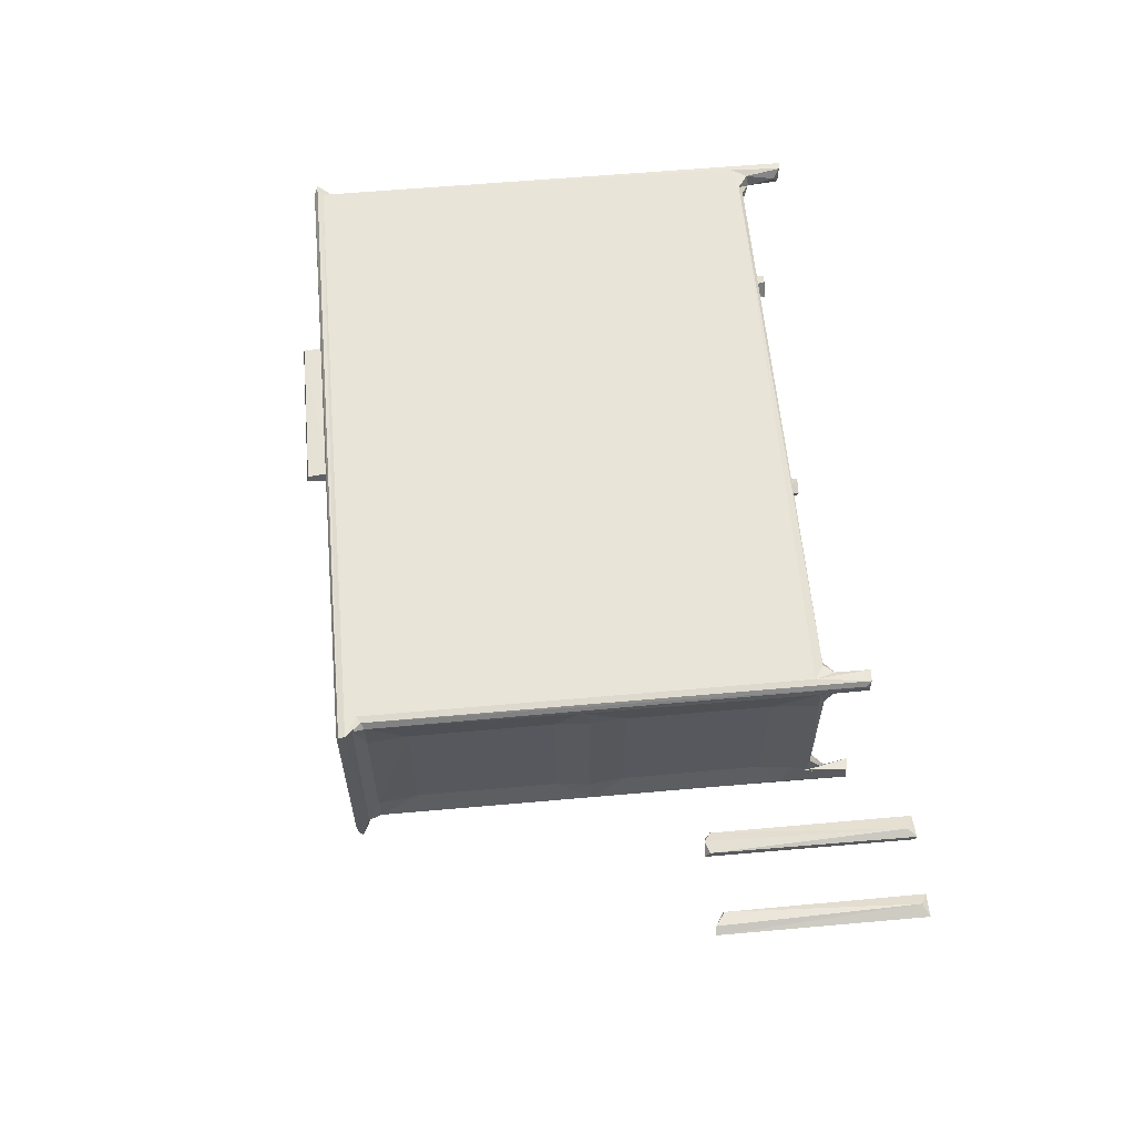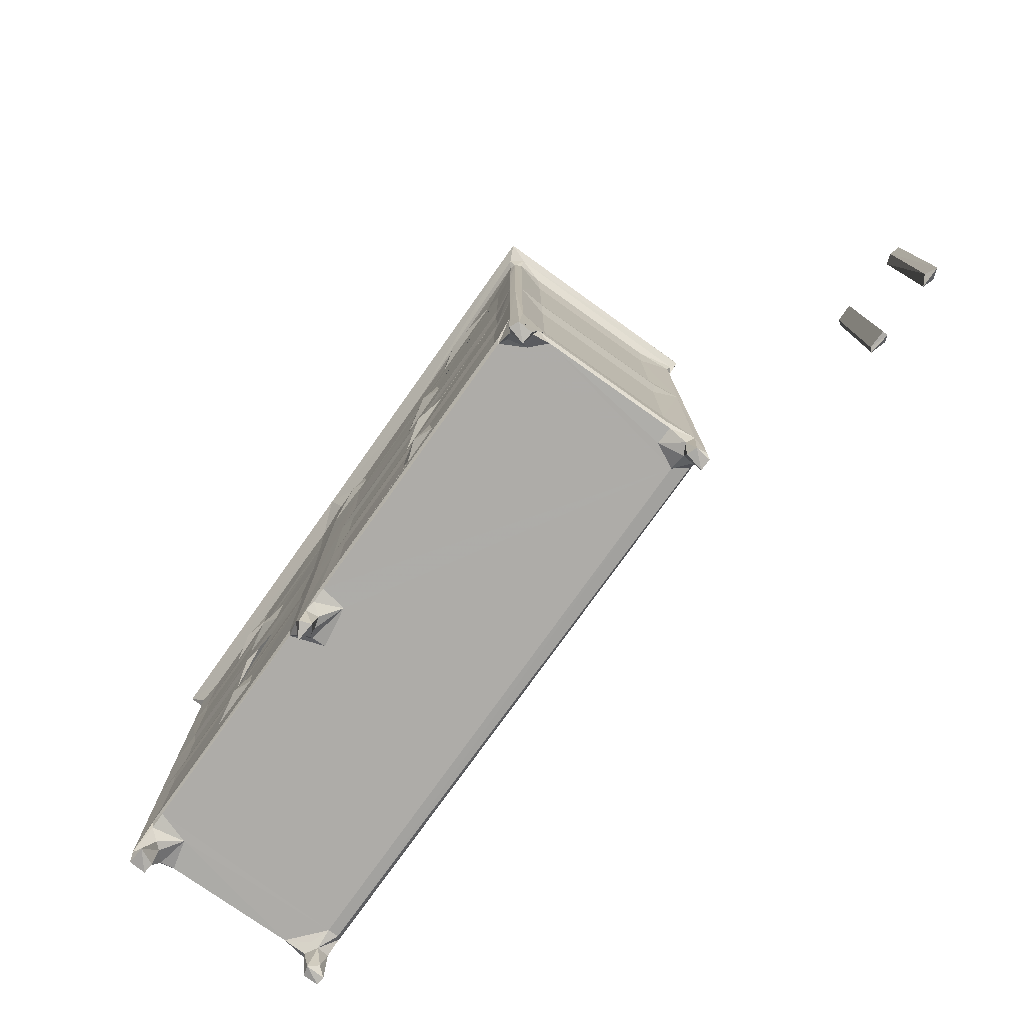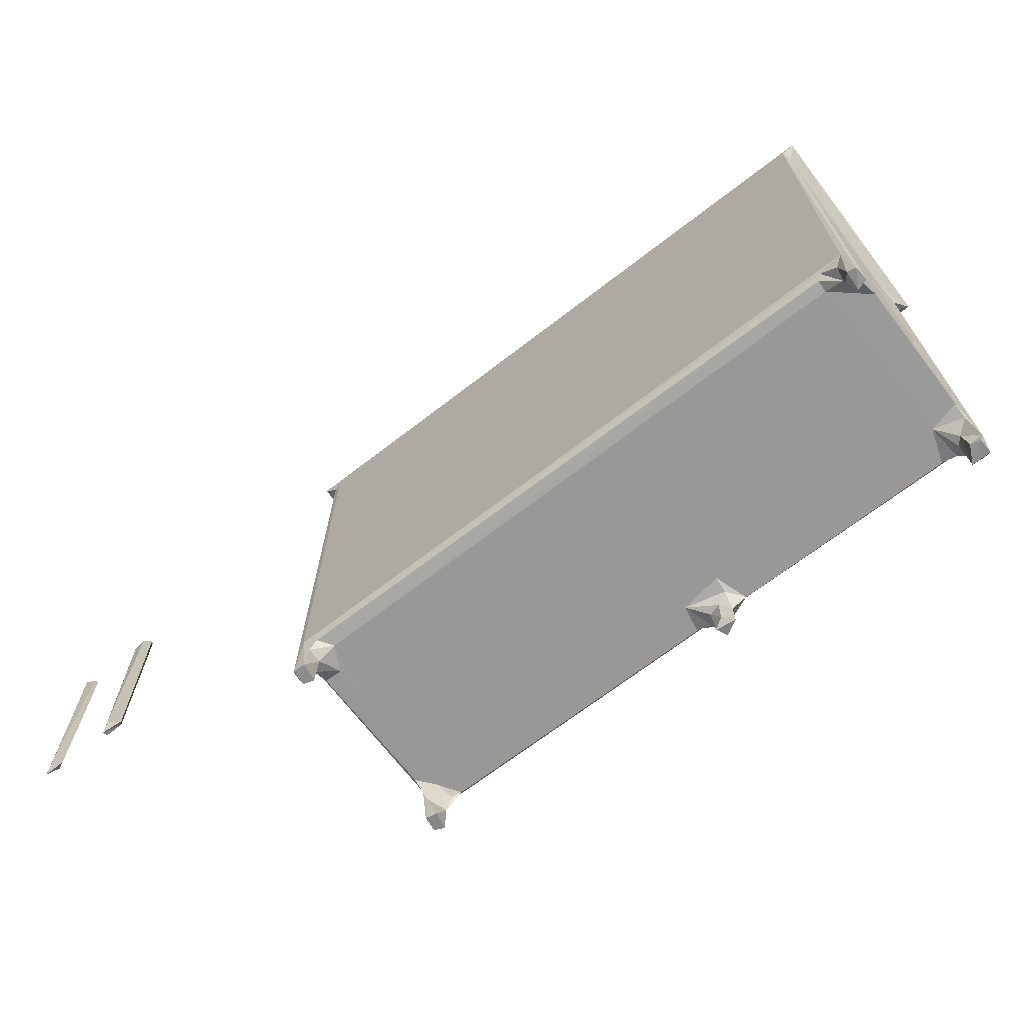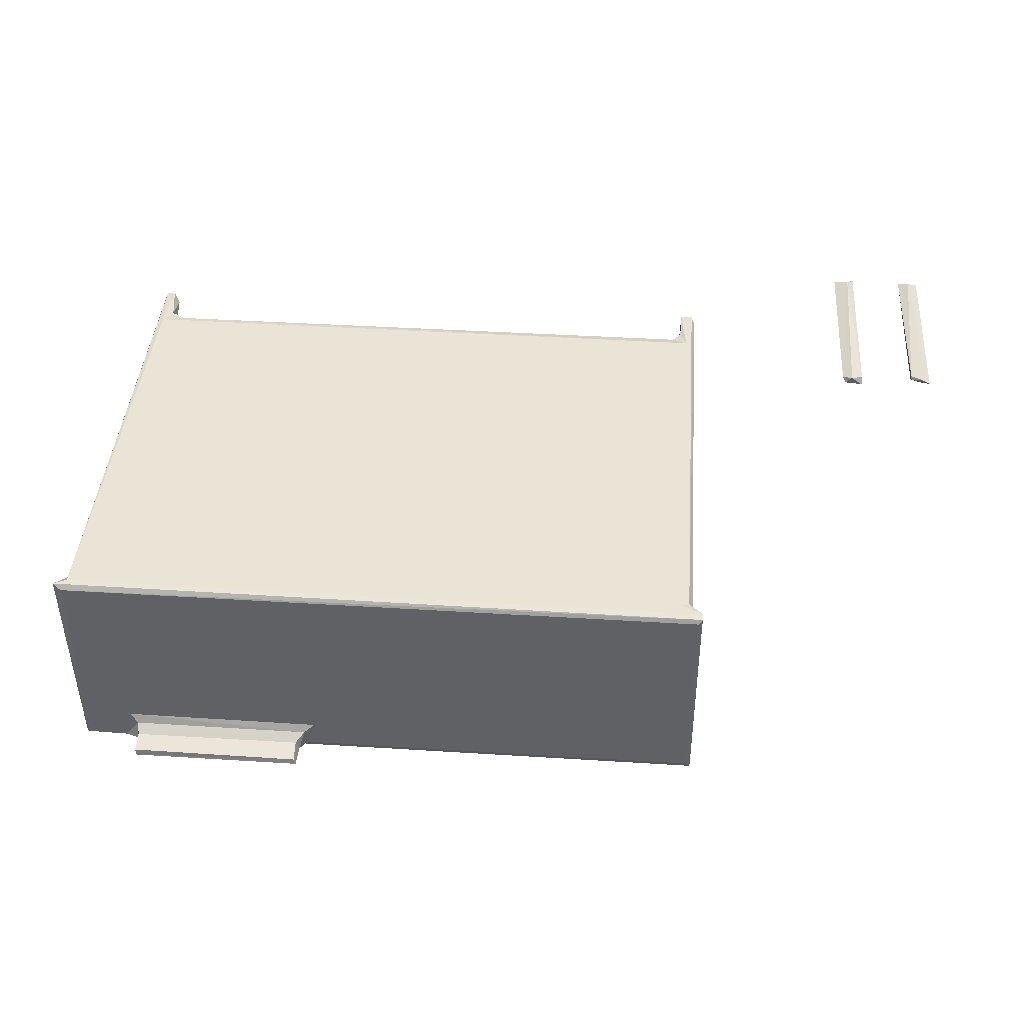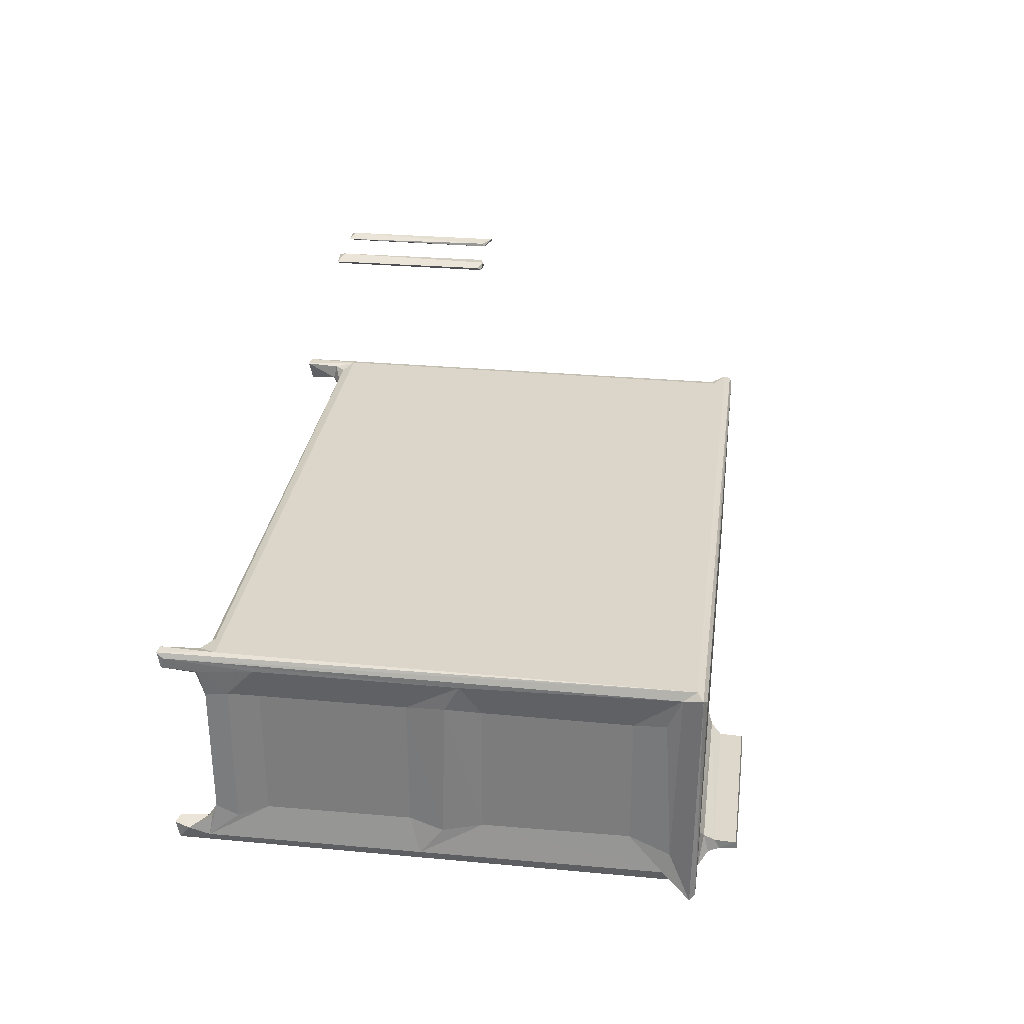
<metadata>
{"format":"obj","ext":"obj","renderer":"f3d","projection":"perspective","resolution":1024,"background":"white","views":[{"elev":60.2,"azim":84.8,"up":"+Y"},{"elev":-76.9,"azim":54.6,"up":"+Z"},{"elev":-68.7,"azim":-142.3,"up":"+Z"},{"elev":42.7,"azim":4.3,"up":"+Y"},{"elev":30.0,"azim":-82.4,"up":"+Y"}]}
</metadata>
<code>
v 0.1973 0.2441 0.354
v 0.2529 1.823 -0.005471
v -0.07203 1.553 1.352
v 0.9026 -0.04204 0.8038
v 2.011 0.3426 0.05775
v -0.03161 0.9876 3.215
v 1.186 1.934 0.2368
v 0.3199 2.828 3.529
v 1.504 1.953 2.836
v 2.928 0.1278 4.359
v 2.088 1.308 2.862
v 2.734 0.334 3.514
v 0.2475 3.286 5.998
v 0.7414 -0.01359 15.18
v 0.2785 4.139 4.035
v 0.499 4.367 8.791
v 3.378 0.2496 7.033
v 4.135 0.3679 4.003
v 3.379 0.2494 13.48
v 3.08 3.447 3.994
v 0.4996 16.53 8.79
v 0.2866 16.37 4.004
v 0.2495 16.7 6.015
v 3.461 19.1 3.999
v 25.09 0.166 4.452
v 24.82 0.3827 3.997
v 12.32 0.2267 9.078
v -0.04243 1.045 22.69
v 0.4995 4.447 21.8
v 3.249 0.161 15.5
v 4.231 0.3115 18.04
v 0.7894 -0.0298 24.09
v 0.2367 3.58 24.74
v 4.244 0.2982 23.12
v 3.645 0.1807 26.12
v 0.2213 16.82 25.15
v 13.24 0.2943 18.02
v 13.91 0.2851 21.97
v 25.18 0.1689 26.14
v 14.05 -0.06503 9.285
v 15.66 -0.3892 9.698
v 17.29 0.2273 11.6
v 17.84 0.2428 8.453
v 25.84 3.495 3.999
v 26.09 0.9116 0.02382
v 27.58 -0.01844 0.2812
v 26.11 0.9854 2.182
v 26.57 0.02139 2.948
v 27.09 1.571 0.705
v 27 1.716 2.906
v 25.93 2.108 3.647
v 25.05 0.1836 15.52
v 15.2 -0.3088 20.5
v 18.39 0.3033 22.6
v 16.91 -0.02147 20.7
v 23.74 0.3407 19.41
v 27.09 -0.005598 16.34
v 27.02 0.001065 26.03
v 28.02 1.071 0.1489
v 28.02 0.1148 2.509
v 28.78 0.3463 3.51
v 28.08 1.395 2.905
v 29.69 0.1324 4.37
v 30.16 0.3716 4.003
v 30.3 0.1603 15.59
v 29.68 2.862 3.997
v 32.18 0.312 6.936
v 32.17 0.312 13.44
v 56.7 19.03 3.999
v 57.3 0.1296 4.378
v 56.92 0.4022 3.995
v 56.34 0.312 6.923
v 43.04 0.2793 8.075
v 42.16 0.2961 10.26
v 32.18 0.312 18.09
v 30.31 0.1521 26.1
v 32.18 0.312 23.69
v 41.97 0.3057 18.07
v 42.67 0.306 22.02
v 56.71 0.1853 26
v 56.34 0.312 23.66
v 0.703 -0.0009569 36.21
v 0.4989 4.351 28.3
v 3.377 0.2495 34.81
v 0.3702 0.04146 45.2
v -0.03371 1.144 44.45
v 0.4989 4.483 41.38
v 3.113 0.159 37.18
v 3.185 0.2295 45.03
v 8.653 0.2505 43.17
v 0.4996 16.57 28.33
v 0.4995 16.52 41.35
v 12.86 0.207 30.53
v 8.297 0.2354 39.63
v 20.18 0.147 37.32
v 10.64 -0.3343 41.61
v 13.22 0.2312 40.98
v -0.9625 -0.9811 46.96
v -0.5927 -0.5297 47.45
v 0.1225 3.111 45
v 4.139 2.575 47.5
v 3.347 -0.5788 47.49
v 4.772 0.006914 48.35
v 4.875 1.736 47.89
v 0.2478 16.81 44.21
v -0.2492 20.06 47.5
v -0.05935 19.8 45.45
v -0.9881 20.56 47.16
v 23.84 0.2429 45.13
v 12.98 0.2432 43.75
v 21.48 0.143 48.68
v 21.96 1.738 47.91
v 5.07 0.2307 49.33
v 5.061 1.115 48.85
v 5.155 0.3359 50.9
v 5.125 0.9697 50.79
v 21.47 0.4223 50.98
v 21.29 0.9386 50.86
v 17.65 0.2441 29.54
v 15.11 0.2161 33.29
v 15.84 -0.4012 31.36
v 18.44 0.2348 32.63
v 24.64 0.2088 36.15
v 20.5 0.1899 45.01
v 27.27 0.01983 39.06
v 21.24 -0.7314 47.3
v 26.88 -0.9764 46.97
v 22.97 2.496 47.5
v 21.18 1.115 48.8
v 22.14 -0.1706 47.5
v 27.46 0.005621 45.15
v 31.65 0.2127 36.57
v 32.18 0.2495 28.31
v 28.14 -0.07853 42.14
v 30.63 -0.2497 41.52
v 32.43 0.2756 40.44
v 39.32 0.1747 37.37
v 41.43 0.2482 29.45
v 41.78 0.2047 31.48
v 30.14 0.2379 44.93
v 31.87 0.2452 43.63
v 61.11 -0.9824 46.88
v 60.68 -0.1573 47.5
v 39.87 0.2066 45.14
v 0.07175 19.05 0.3481
v 0.2026 20.5 0.02382
v 1.109 18.78 0.1502
v 0.06054 18.87 3.525
v 0.5842 18.44 3.202
v -0.0004792 20.06 0.5979
v 1.581 19.77 0.7035
v 1.016 20.6 0.131
v 1.737 19.16 3.3
v 1.634 18.35 3.646
v 1.504 20.38 3.525
v 0.00601 19.39 8.492
v 2.983 20.49 4.514
v 3.393 20.15 4.154
v 0.7147 20.62 5.092
v 0.5001 16.54 21.72
v -0.008774 19.37 26.46
v 59.13 20.63 5.11
v 57.67 20.35 4.213
v 59.11 20.62 45.63
v 0.2601 20.62 46.61
v 60.99 20.5 47.3
v 61.02 20.63 46.7
v 60.68 20.06 47.5
v 44.74 -0.3322 9.672
v 46.74 0.2888 8.412
v 46.29 0.2571 11.92
v 56.32 0.3117 13.43
v 59.5 3.977 4.001
v 57.86 16.76 3.991
v 56.98 0.1787 15.55
v 44.57 -0.3404 20.55
v 46.25 0.2748 22.33
v 47.36 0.2864 20.28
v 59.05 0.01592 0.3214
v 58.6 1.744 0.05391
v 59.92 0.4332 0.2509
v 58.5 0.5379 2.151
v 59.77 1.857 0.2755
v 57.75 0.7562 3.505
v 59.14 0.0003111 5.14
v 59.79 2.519 4.269
v 59.41 2.272 2.8
v 58.13 2.605 3.666
v 60 0.7931 6.455
v 59.19 0.005709 17.1
v 59.75 3.445 6.008
v 59.5 3.535 8.796
v 59.76 16.38 4.469
v 59.51 16.8 4.013
v 59.5 16.53 8.794
v 59.71 0.2471 21.82
v 60.01 0.7955 24.71
v 59.5 3.518 21.81
v 59.18 0.001063 26.81
v 59.78 3.329 25.06
v 59.5 16.5 21.8
v 59.78 16.78 25.07
v 46.61 0.2216 29.8
v 44.7 -0.3844 31.34
v 46.19 0.2382 33.39
v 56.84 0.1899 36.37
v 47.02 0.2466 39.78
v 47.02 0.2367 42.1
v 49.45 -0.3298 41.67
v 54.86 0.2873 40.59
v 51.59 0.1511 41.74
v 50.15 0.2381 43.95
v 61 -0.7386 47.29
v 59.64 -0.3216 45.99
v 59.14 0.06636 45.23
v 59.18 0.009349 38.21
v 59.71 0.2506 44.93
v 60.02 0.8447 45.01
v 59.5 3.531 28.31
v 59.5 3.524 41.37
v 59.5 16.57 28.32
v 59.5 16.55 41.37
v 59.8 3.158 45.06
v 60.46 0.8623 46.19
v 59.77 16.54 45.05
v 60.38 20.24 46.07
v 58.93 18.67 0.3635
v 58.55 20.46 0.06917
v 59.88 19.02 0.2156
v 60 20.06 0.5982
v 59.7 20.5 0.163
v 58.37 19.02 2.962
v 59.42 18.49 2.988
v 58.47 20.35 3.271
v 60.01 19.21 4.671
v 60.01 19.4 26.06
v 59.71 20.5 45.31
v 75.27 25.82 0.2844
v 74.97 26.11 0.1232
v 76.95 25.82 0.1487
v 76.92 26.28 0.02145
v 76.9 25.82 17.45
v 76.27 26.63 0.7057
v 75.3 25.81 17.25
v 75 26.16 16.83
v 75.85 26.54 17.41
v 76.89 26.46 17.07
v 81.85 26.25 0.1578
v 82.82 26.69 0.7031
v 82.77 25.8 0.6289
v 83.8 26.22 0.1149
v 83.8 26.24 17.44
v 81.98 26.44 16.53
v 81.93 26.12 16.64
v 82.85 25.8 16.63
v 83.16 26.6 17.38
v 60.07 19.9 45.01
f 1 3 2
f 1 5 4
f 1 2 5
f 1 6 3
f 2 3 7
f 6 8 3
f 7 9 5
f 5 11 4
f 4 11 12
f 4 12 10
f 9 11 5
f 2 7 5
f 7 3 9
f 3 8 9
f 1 4 14
f 8 6 15
f 6 13 15
f 13 6 16
f 4 10 17
f 12 18 10
f 4 17 14
f 14 17 19
f 11 9 20
f 9 8 20
f 8 15 20
f 11 20 12
f 12 20 18
f 13 16 21
f 15 13 22
f 22 13 23
f 15 22 20
f 20 22 24
f 10 25 17
f 18 26 10
f 17 25 27
f 17 27 19
f 20 24 18
f 1 28 6
f 6 28 16
f 28 29 16
f 14 19 30
f 14 30 31
f 1 14 32
f 28 33 29
f 14 31 32
f 31 34 32
f 32 34 35
f 31 37 34
f 37 38 34
f 34 39 35
f 25 43 27
f 27 43 40
f 18 24 26
f 41 43 42
f 43 41 40
f 45 48 47
f 45 46 48
f 48 26 47
f 45 50 49
f 45 47 50
f 47 51 50
f 47 26 51
f 26 25 10
f 26 24 44
f 26 48 25
f 26 44 51
f 40 41 27
f 41 42 27
f 27 42 19
f 30 52 31
f 31 52 37
f 19 52 30
f 53 38 37
f 38 54 34
f 34 54 39
f 53 55 38
f 37 55 53
f 37 54 55
f 38 55 54
f 43 52 42
f 42 52 19
f 52 56 37
f 43 25 52
f 25 48 52
f 52 57 56
f 37 56 54
f 54 56 39
f 57 58 56
f 56 58 39
f 45 49 59
f 46 45 59
f 46 60 48
f 46 59 60
f 59 62 60
f 49 62 59
f 49 50 62
f 60 62 61
f 48 60 63
f 61 63 60
f 61 64 63
f 48 63 65
f 50 66 62
f 50 51 66
f 51 44 66
f 62 66 61
f 61 66 64
f 44 69 66
f 64 70 63
f 64 71 70
f 63 72 67
f 63 70 72
f 67 73 74
f 67 74 68
f 66 69 64
f 48 57 52
f 57 48 65
f 65 63 68
f 63 67 68
f 57 76 58
f 57 65 76
f 65 75 76
f 76 75 77
f 65 78 75
f 75 79 77
f 77 80 76
f 75 78 79
f 79 81 77
f 77 81 80
f 1 32 82
f 33 28 83
f 32 35 82
f 82 35 84
f 1 85 28
f 1 82 85
f 85 86 28
f 28 86 83
f 86 87 83
f 82 84 88
f 82 88 89
f 33 83 36
f 83 87 92
f 35 93 84
f 88 94 90
f 84 95 88
f 94 97 96
f 85 98 86
f 86 98 100
f 86 100 87
f 82 89 85
f 88 90 89
f 98 85 89
f 99 102 101
f 98 102 99
f 102 104 101
f 102 103 104
f 87 100 105
f 105 100 107
f 100 98 107
f 98 99 108
f 99 101 106
f 98 89 109
f 94 96 90
f 96 110 90
f 102 111 103
f 90 110 89
f 104 112 101
f 103 114 104
f 103 113 114
f 113 116 114
f 113 115 116
f 104 114 112
f 115 118 116
f 115 117 118
f 103 111 113
f 35 119 93
f 93 120 84
f 121 120 93
f 93 119 121
f 35 39 119
f 121 119 122
f 121 122 120
f 120 123 84
f 84 123 95
f 88 95 94
f 94 110 97
f 94 124 110
f 94 95 124
f 119 39 123
f 123 39 125
f 39 58 125
f 120 122 123
f 122 119 123
f 95 123 109
f 97 110 96
f 102 126 111
f 98 126 102
f 109 127 98
f 98 127 126
f 110 124 89
f 89 124 109
f 112 128 101
f 114 116 129
f 111 117 113
f 112 114 129
f 113 117 115
f 129 116 118
f 101 128 106
f 95 109 124
f 126 130 111
f 130 128 112
f 123 131 109
f 123 125 131
f 127 109 131
f 130 112 111
f 112 129 111
f 111 129 117
f 117 129 118
f 128 130 106
f 58 132 125
f 58 76 132
f 76 133 132
f 125 135 134
f 125 132 136
f 125 136 135
f 132 137 136
f 133 138 132
f 138 139 132
f 125 134 131
f 134 140 131
f 134 135 141
f 134 141 140
f 131 140 127
f 135 136 141
f 126 143 130
f 127 142 126
f 136 137 141
f 137 144 141
f 127 144 142
f 140 144 127
f 141 144 140
f 145 146 147
f 145 149 148
f 145 147 149
f 146 145 150
f 145 148 150
f 147 152 151
f 146 152 147
f 147 151 153
f 149 147 153
f 149 153 154
f 151 155 153
f 13 21 23
f 22 148 149
f 22 23 148
f 23 156 148
f 23 21 156
f 148 156 150
f 22 149 154
f 155 157 153
f 22 154 24
f 154 153 24
f 153 157 158
f 153 158 24
f 146 159 152
f 151 152 155
f 152 159 155
f 155 159 157
f 16 160 21
f 21 160 156
f 160 161 156
f 156 161 150
f 16 29 160
f 29 33 160
f 33 36 160
f 160 36 161
f 44 24 69
f 24 158 69
f 69 158 163
f 157 159 162
f 157 162 163
f 158 157 163
f 83 91 36
f 91 83 92
f 36 91 161
f 92 107 91
f 91 107 161
f 161 107 150
f 146 165 159
f 150 165 146
f 150 107 165
f 159 165 162
f 87 105 92
f 99 106 108
f 98 108 107
f 92 105 107
f 108 165 107
f 165 108 166
f 106 166 108
f 164 165 167
f 165 166 167
f 165 164 162
f 73 169 74
f 67 170 73
f 169 73 170
f 169 170 171
f 67 72 170
f 64 69 71
f 71 69 173
f 69 174 173
f 169 171 74
f 74 171 68
f 171 170 68
f 68 175 65
f 176 79 78
f 79 176 177
f 79 177 81
f 78 178 176
f 176 178 177
f 178 81 177
f 170 172 68
f 170 72 172
f 68 172 175
f 65 175 78
f 178 78 81
f 78 175 81
f 179 180 181
f 179 182 180
f 180 183 181
f 182 71 184
f 182 185 71
f 182 179 185
f 179 181 185
f 181 183 186
f 180 187 183
f 180 182 187
f 182 188 187
f 182 184 188
f 186 183 187
f 70 185 72
f 71 185 70
f 72 185 190
f 72 190 172
f 71 188 184
f 71 173 188
f 188 173 187
f 181 191 189
f 181 186 191
f 187 173 186
f 189 191 192
f 173 193 186
f 186 193 191
f 173 174 194
f 173 194 193
f 191 195 192
f 181 189 196
f 185 181 196
f 185 196 190
f 172 190 175
f 196 189 197
f 189 192 198
f 189 198 197
f 190 196 199
f 175 199 81
f 175 190 199
f 81 199 80
f 197 198 200
f 192 201 198
f 201 192 195
f 198 201 200
f 201 202 200
f 76 80 133
f 133 203 138
f 138 204 139
f 204 205 139
f 138 203 204
f 204 203 205
f 139 206 132
f 139 205 206
f 132 206 137
f 207 208 137
f 133 80 203
f 203 80 205
f 137 210 207
f 137 206 210
f 207 210 209
f 210 211 209
f 205 80 206
f 137 208 144
f 144 208 212
f 126 213 143
f 142 213 126
f 130 143 106
f 209 208 207
f 144 214 142
f 209 212 208
f 209 211 212
f 212 215 144
f 210 212 211
f 212 210 215
f 215 214 144
f 80 216 206
f 80 199 216
f 196 197 217
f 199 217 216
f 199 196 217
f 217 197 218
f 197 200 219
f 197 219 220
f 206 216 210
f 197 220 218
f 200 202 219
f 219 202 221
f 219 221 220
f 220 221 222
f 210 216 215
f 216 217 215
f 217 224 214
f 217 218 224
f 215 217 214
f 218 220 223
f 218 223 224
f 214 224 142
f 223 225 224
f 225 226 224
f 220 222 223
f 223 222 225
f 227 228 229
f 229 231 230
f 228 231 229
f 227 232 228
f 227 233 232
f 228 232 234
f 227 229 233
f 233 229 235
f 229 230 235
f 191 193 195
f 174 69 232
f 69 234 232
f 69 163 234
f 174 232 233
f 194 235 193
f 194 233 235
f 174 233 194
f 193 235 195
f 234 162 228
f 228 162 231
f 234 163 162
f 195 235 236
f 195 236 201
f 235 230 236
f 201 236 202
f 230 231 237
f 162 237 231
f 162 164 237
f 238 241 240
f 238 239 241
f 239 243 241
f 238 240 244
f 240 242 244
f 239 245 243
f 245 246 243
f 243 246 247
f 242 240 247
f 240 241 247
f 243 247 241
f 248 249 251
f 248 251 250
f 249 252 251
f 248 253 249
f 248 254 253
f 248 250 254
f 254 250 255
f 250 251 255
f 255 251 252
f 238 244 239
f 244 245 239
f 244 246 245
f 244 242 246
f 246 242 247
f 249 253 256
f 249 256 252
f 254 256 253
f 254 252 256
f 254 255 252
f 106 143 168
f 106 168 166
f 202 236 221
f 221 236 222
f 236 230 257
f 222 236 257
f 230 237 257
f 222 257 225
f 225 257 226
f 143 213 166
f 142 167 213
f 224 167 142
f 224 226 167
f 143 166 168
f 213 167 166
f 257 237 226
f 164 167 237
f 237 167 226

</code>
